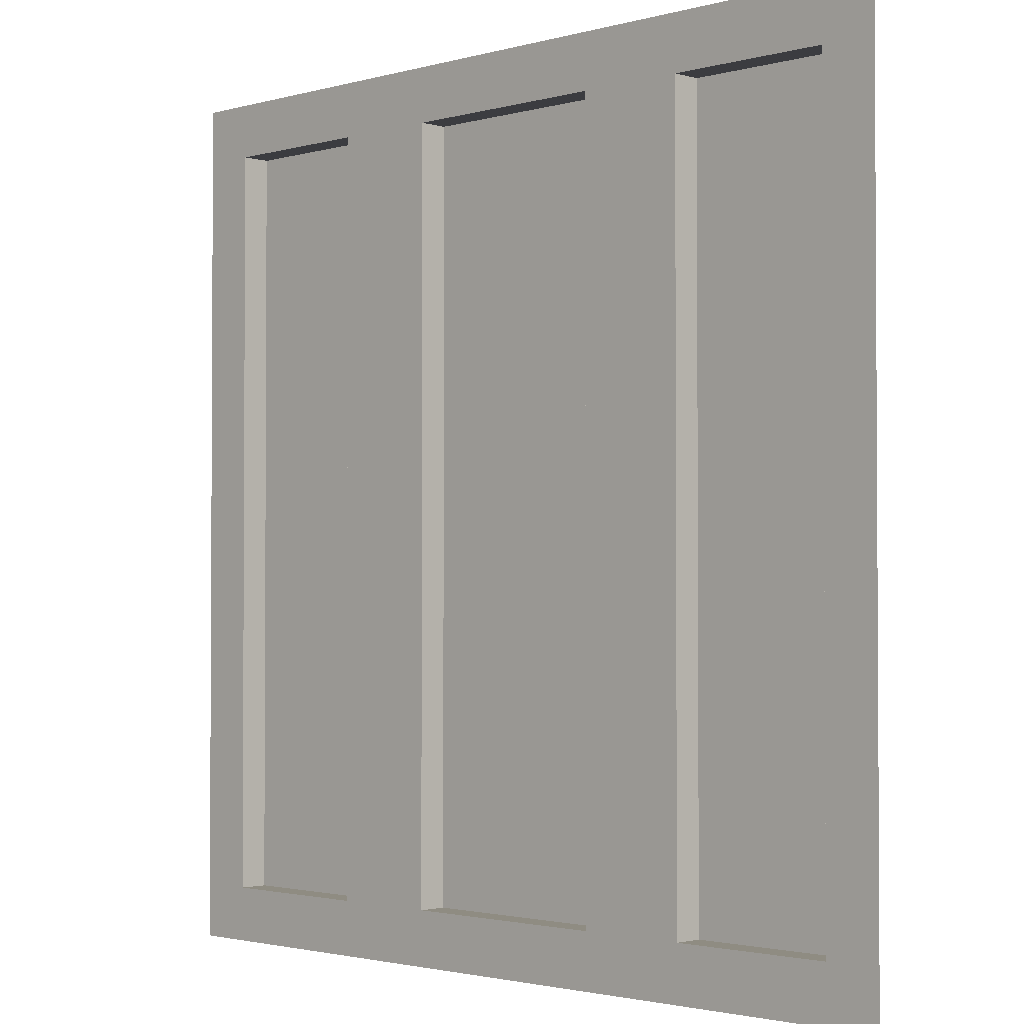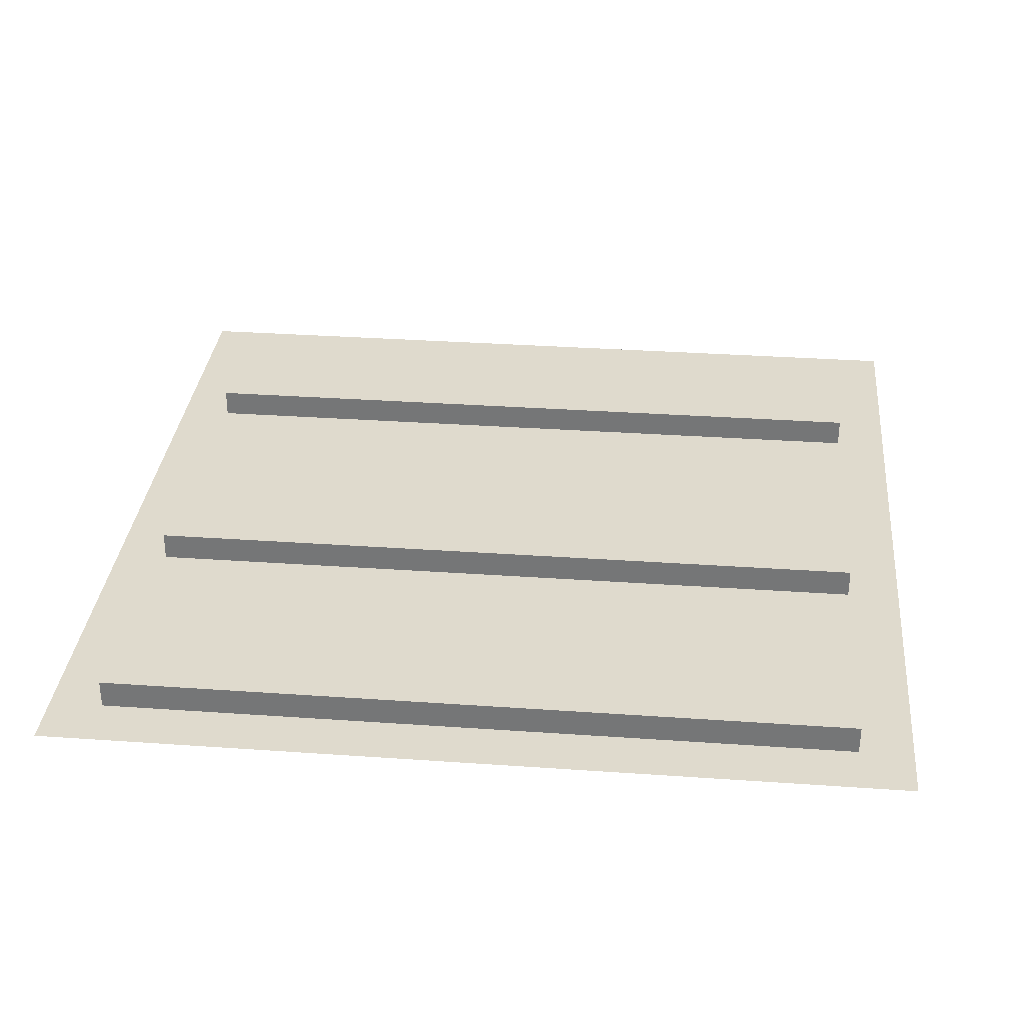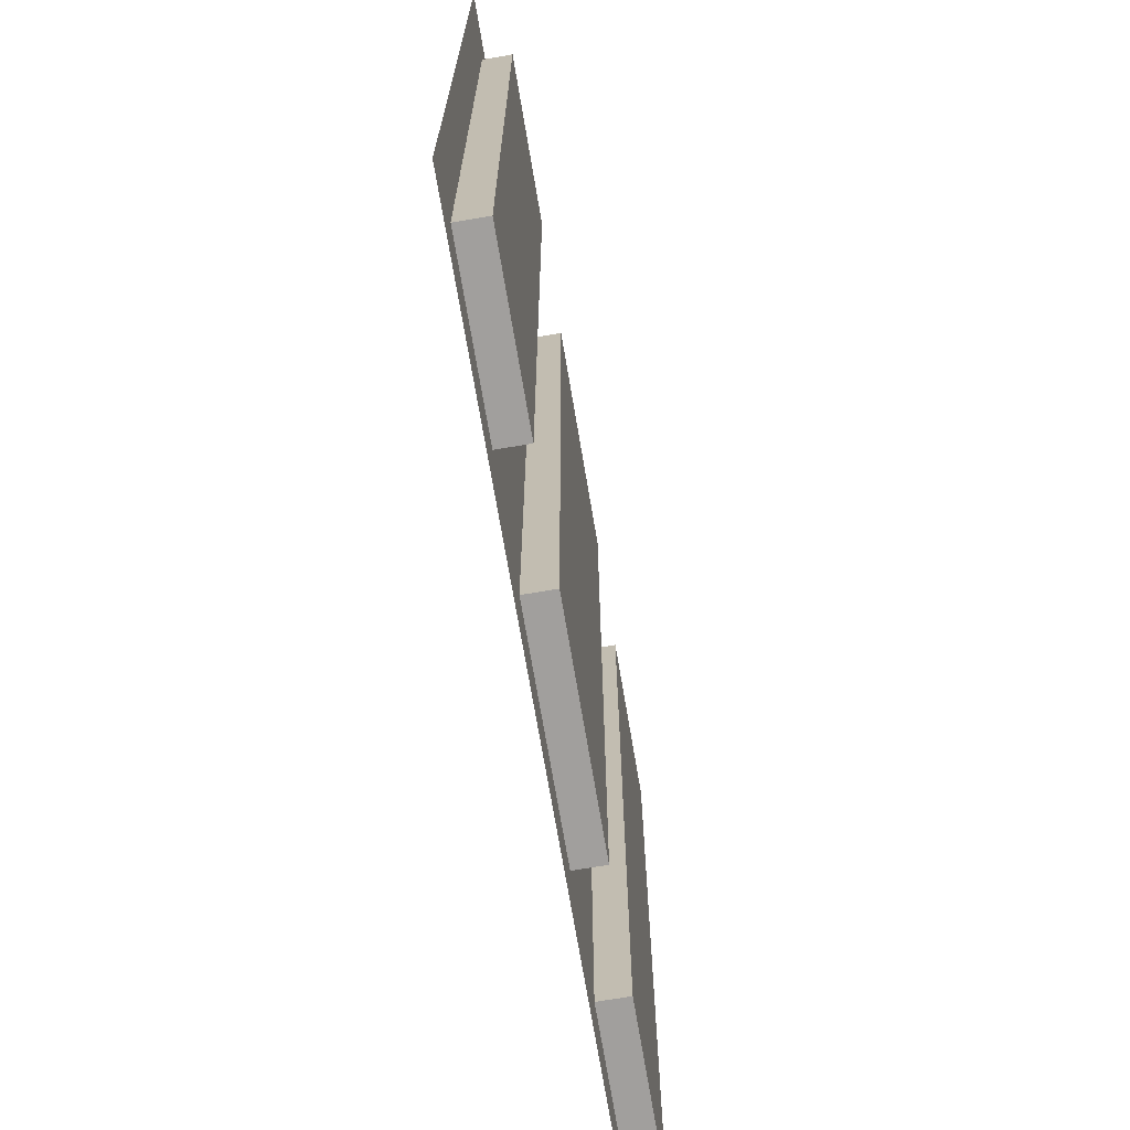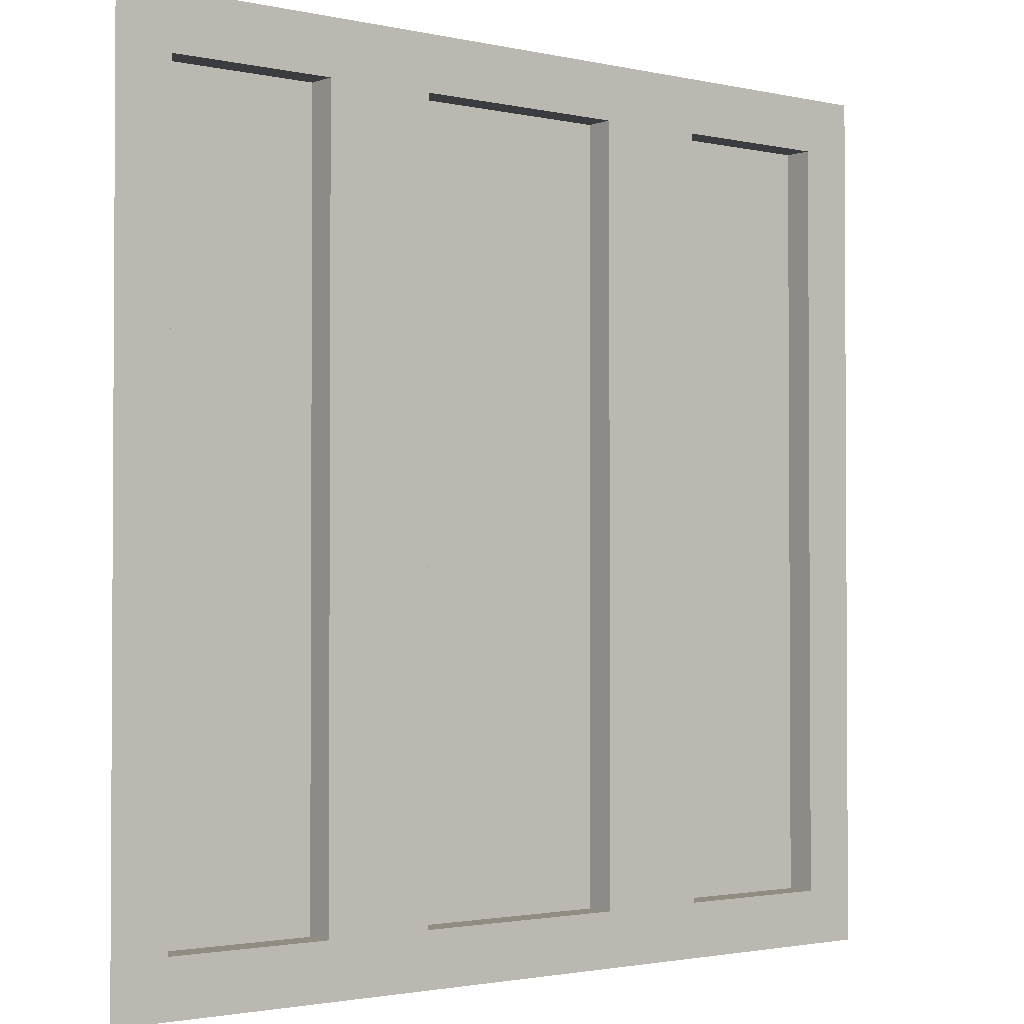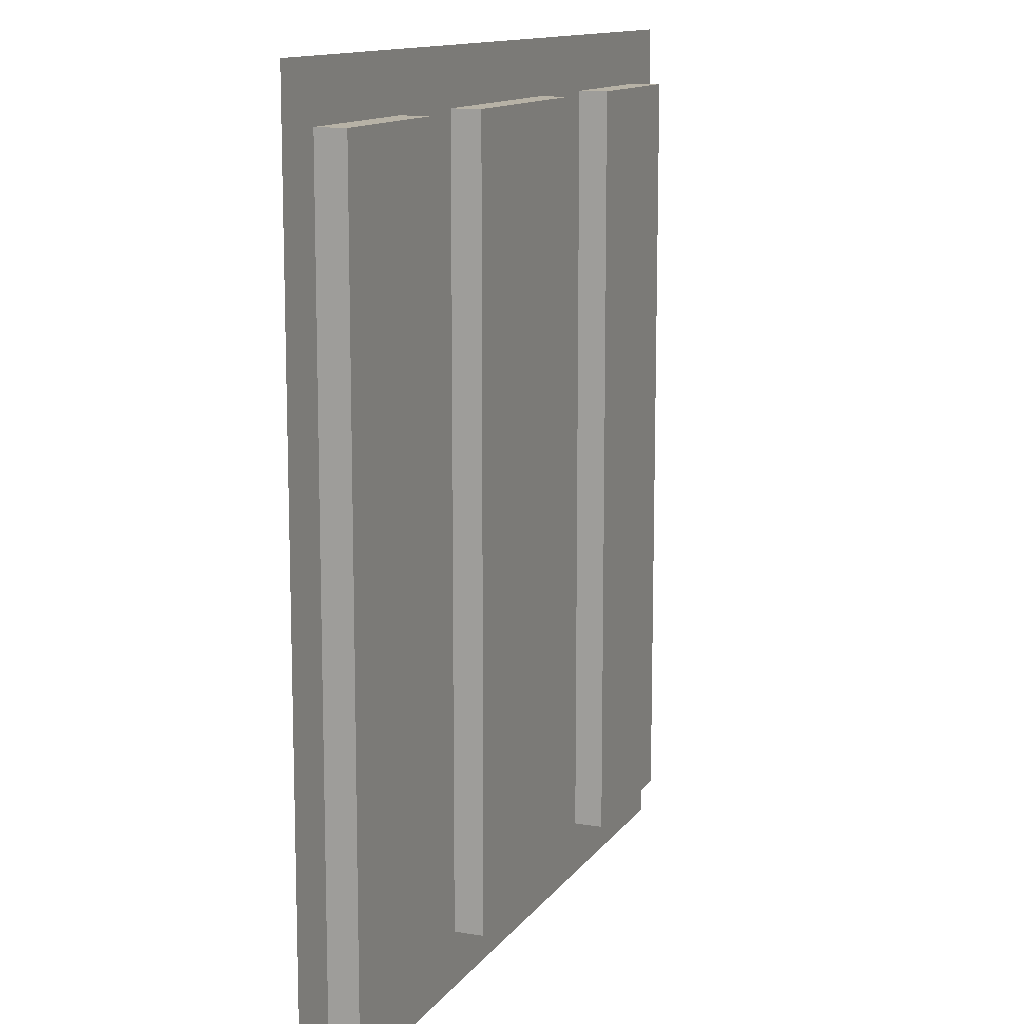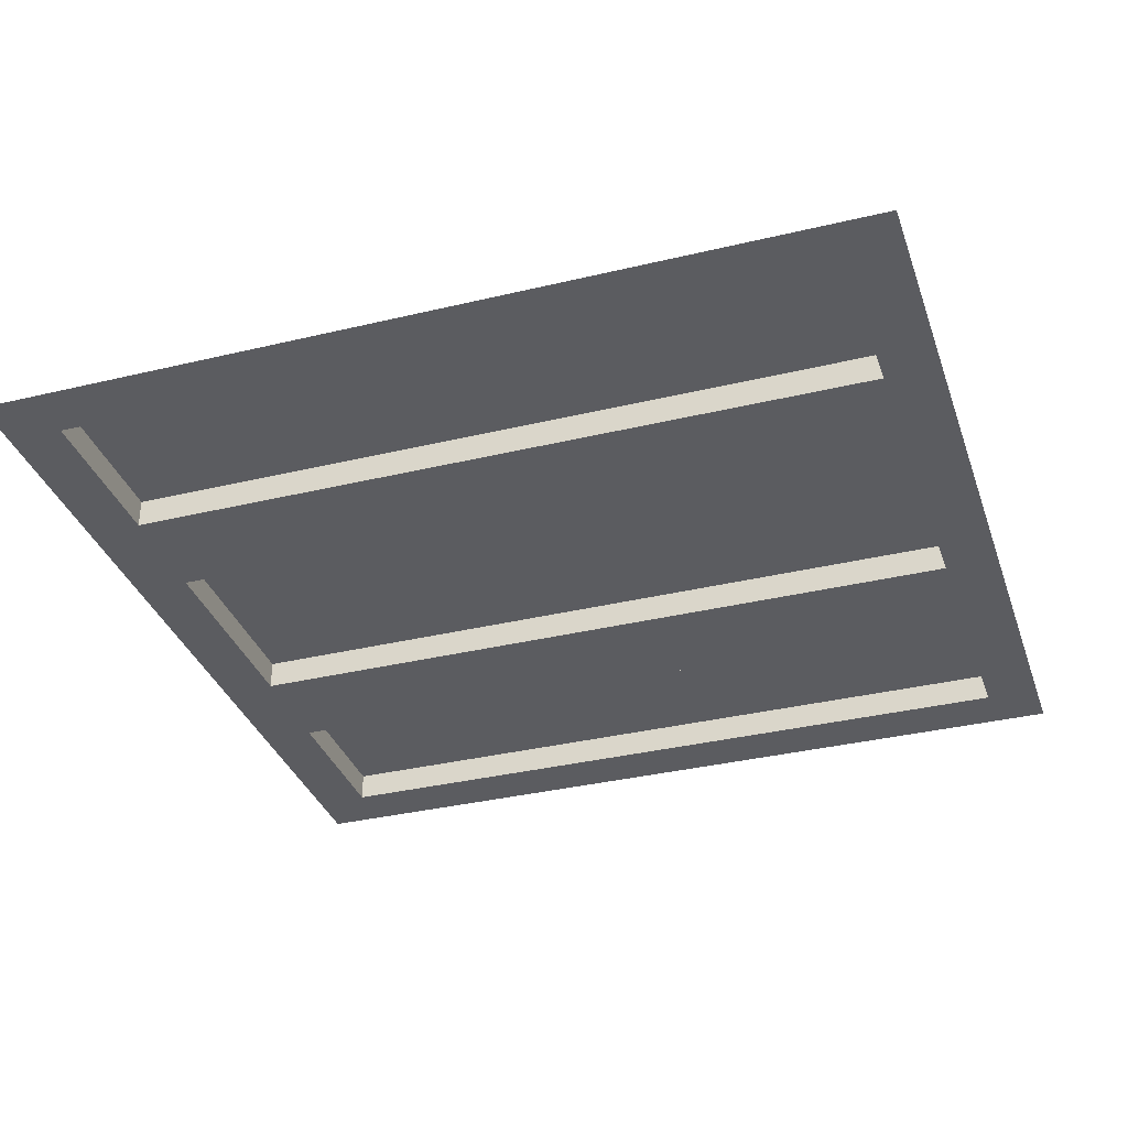
<metadata>
{"format":"obj","ext":"obj","renderer":"f3d","projection":"perspective","resolution":1024,"background":"white","views":[{"elev":-2.0,"azim":45.0,"up":"+Z"},{"elev":32.6,"azim":95.6,"up":"+Y"},{"elev":-71.5,"azim":99.6,"up":"+Z"},{"elev":-1.9,"azim":-38.7,"up":"+Z"},{"elev":12.3,"azim":111.6,"up":"+Z"},{"elev":-34.5,"azim":107.9,"up":"+Y"}]}
</metadata>
<code>
g default
v 0 0 -6
v 0 0 0
v -6 0 0
v -6 0 -6
v -1.5 0 0
v -1.5 0 -6
v -4.5 0 -6
v -4.5 0 0
v -5.625 0 -6
v -5.625 0 0
v -0.375 0 0
v -0.375 0 -6
v 0 0 -5.625
v -0.375 0 -5.625
v -1.5 0 -5.625
v -4.5 0 -5.625
v -5.625 0 -5.625
v -6 0 -5.625
v -6 0 -0.375
v -5.625 0 -0.375
v -4.5 0 -0.375
v -1.5 0 -0.375
v -0.375 0 -0.375
v 0 0 -0.375
v -2.25 0 -6
v -2.25 0 -5.625
v -2.25 0 -0.375
v -2.25 0 0
v -3.75 0 0
v -3.75 0 -0.375
v -3.75 0 -5.625
v -3.75 0 -6
v -0.375 0.2 -5.625
v -1.5 0.2 -5.625
v -1.5 0.2 -0.375
v -0.375 0.2 -0.375
v -2.25 0.2 -5.625
v -3.75 0.2 -5.625
v -3.75 0.2 -0.375
v -2.25 0.2 -0.375
v -4.5 0.2 -5.625
v -5.625 0.2 -5.625
v -5.625 0.2 -0.375
v -4.5 0.2 -0.375
g Hallway_roof1
f 13 14 12 1
f 9 17 18 4
f 11 23 24 2
f 3 19 20 10
f 27 28 29 30
f 32 25 26 31
f 17 9 7 16
f 8 10 20 21
f 23 11 5 22
f 6 12 14 15
f 19 18 17 20
f 43 42 41 44
f 37 40 39 38
f 33 36 35 34
f 13 24 23 14
f 6 15 26 25
f 22 27 26 15
f 28 27 22 5
f 8 21 30 29
f 16 31 30 21
f 32 31 16 7
f 33 14 23 36
f 33 34 15 14
f 34 35 22 15
f 35 36 23 22
f 37 26 27 40
f 37 38 31 26
f 39 30 31 38
f 39 40 27 30
f 41 16 21 44
f 41 42 17 16
f 42 43 20 17
f 43 44 21 20

</code>
